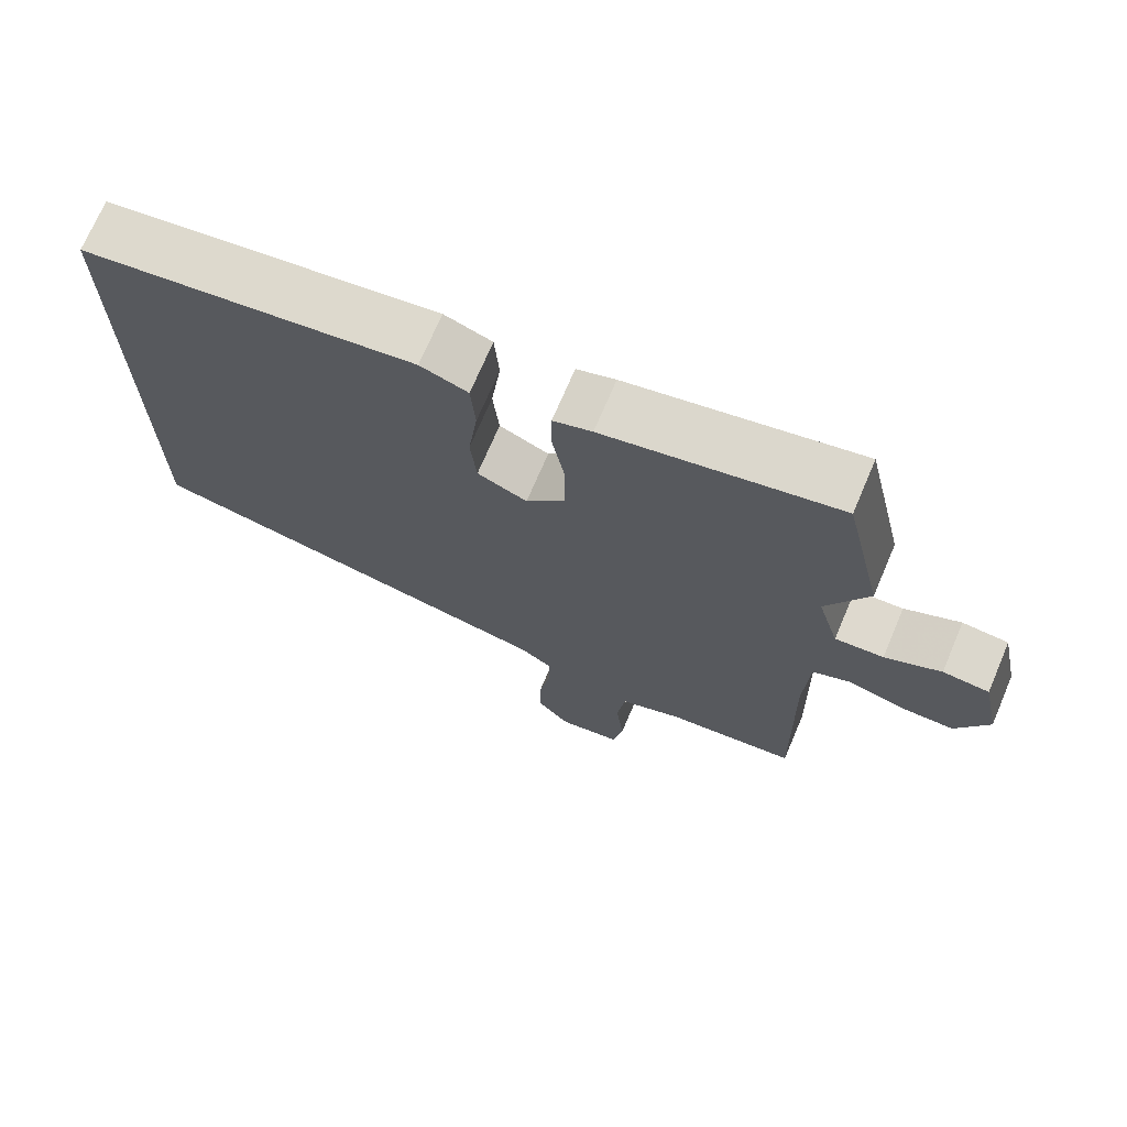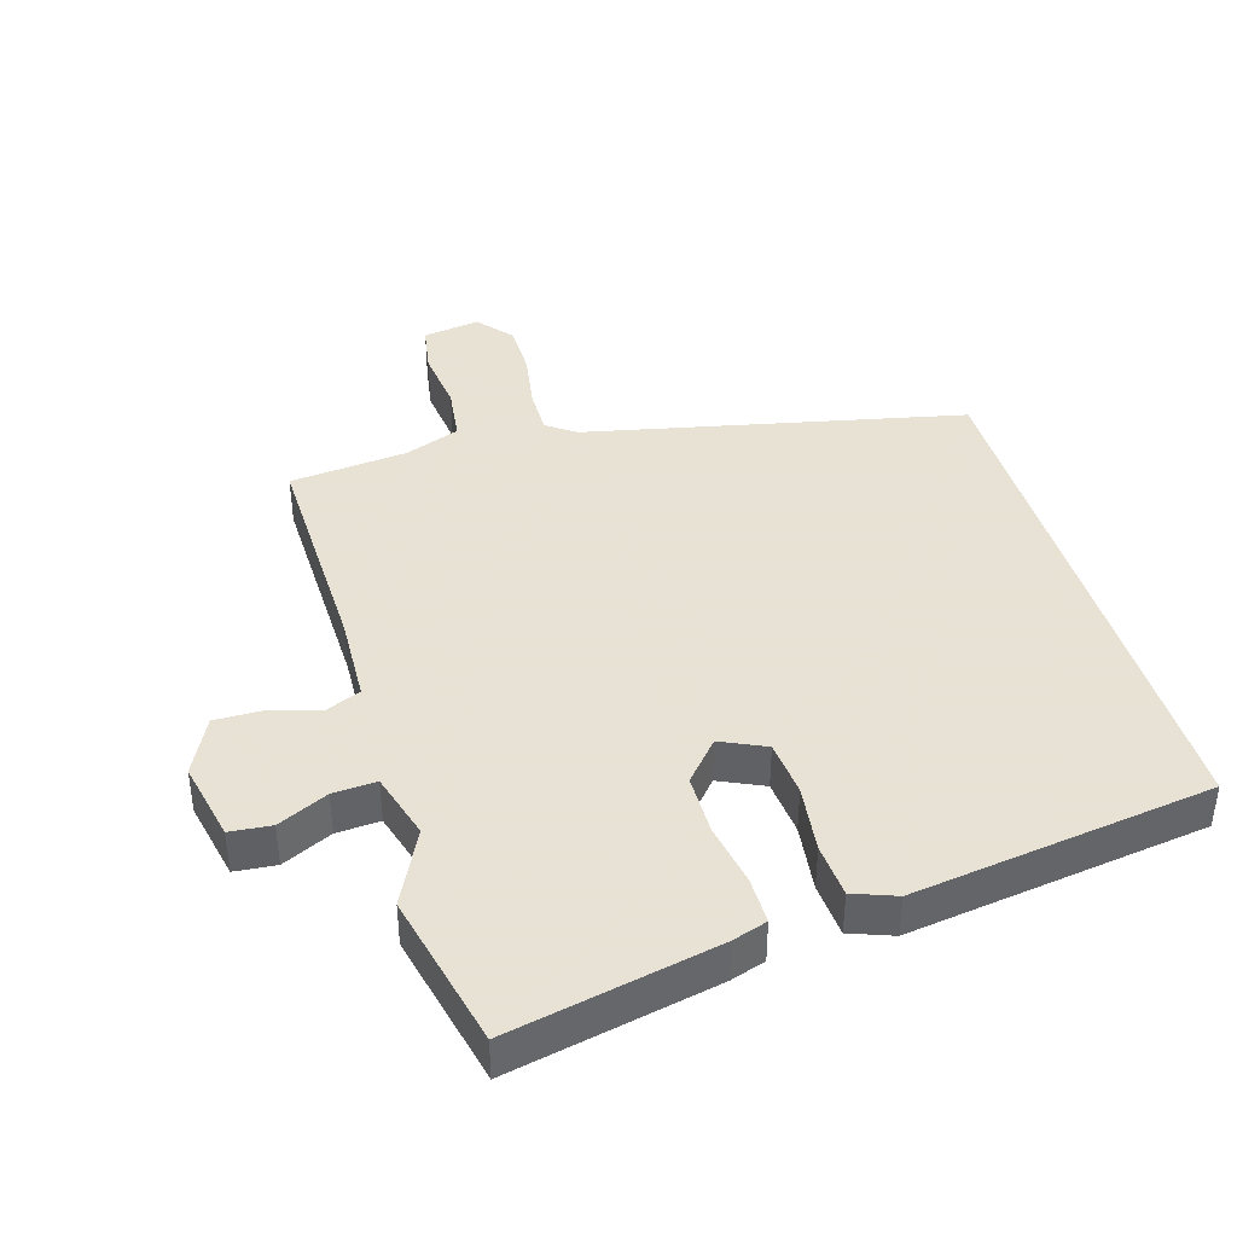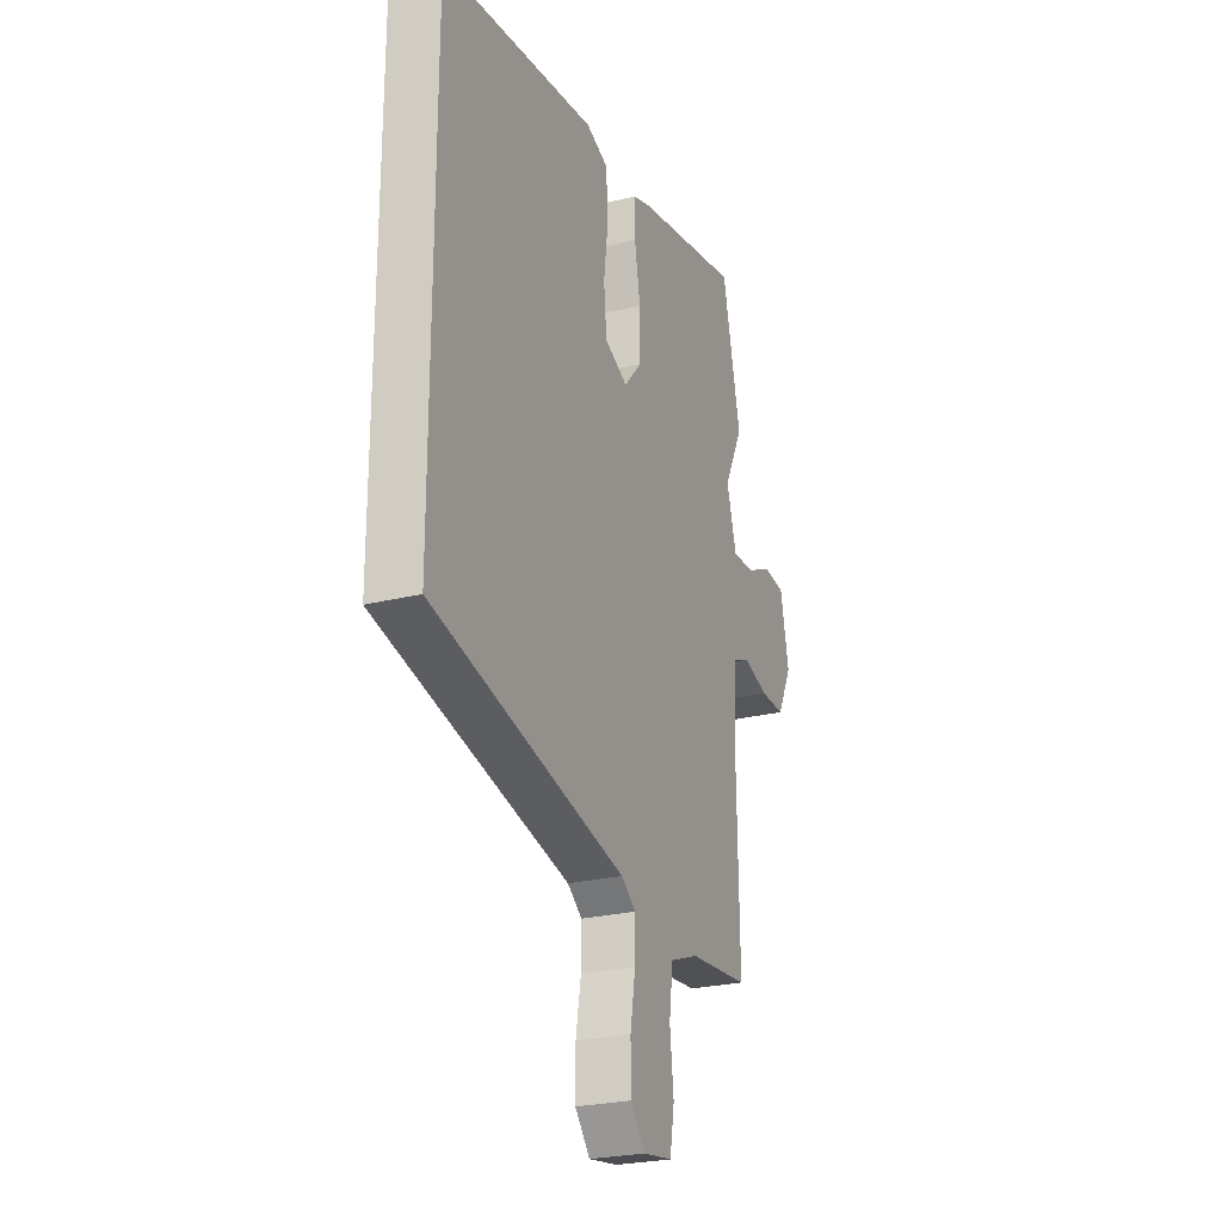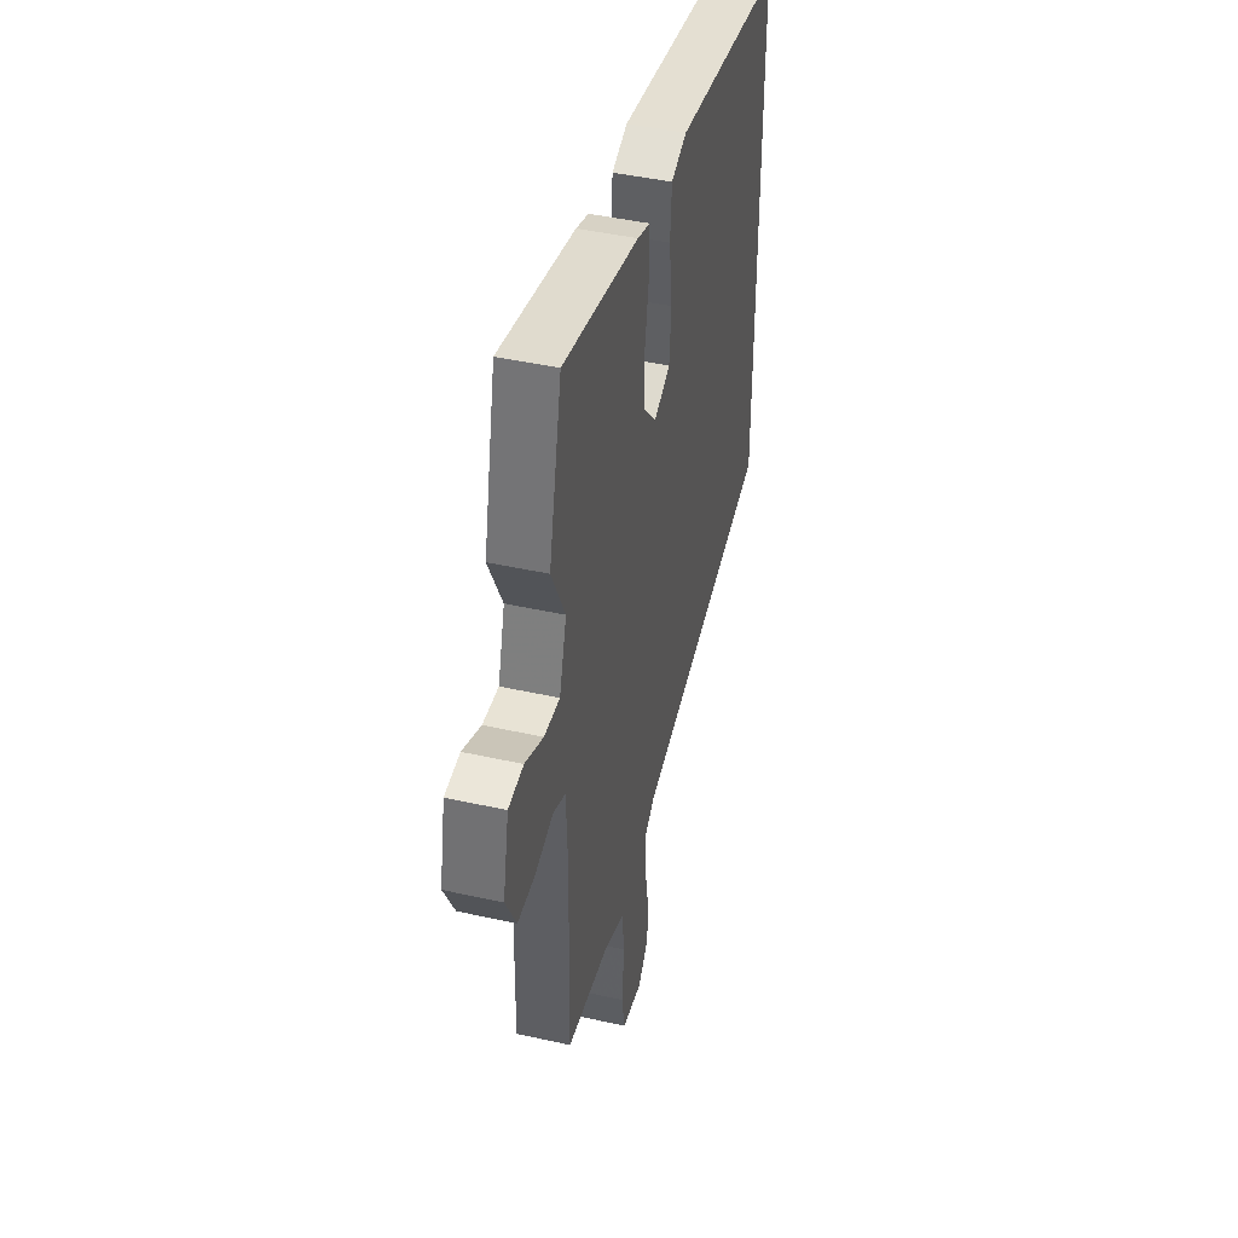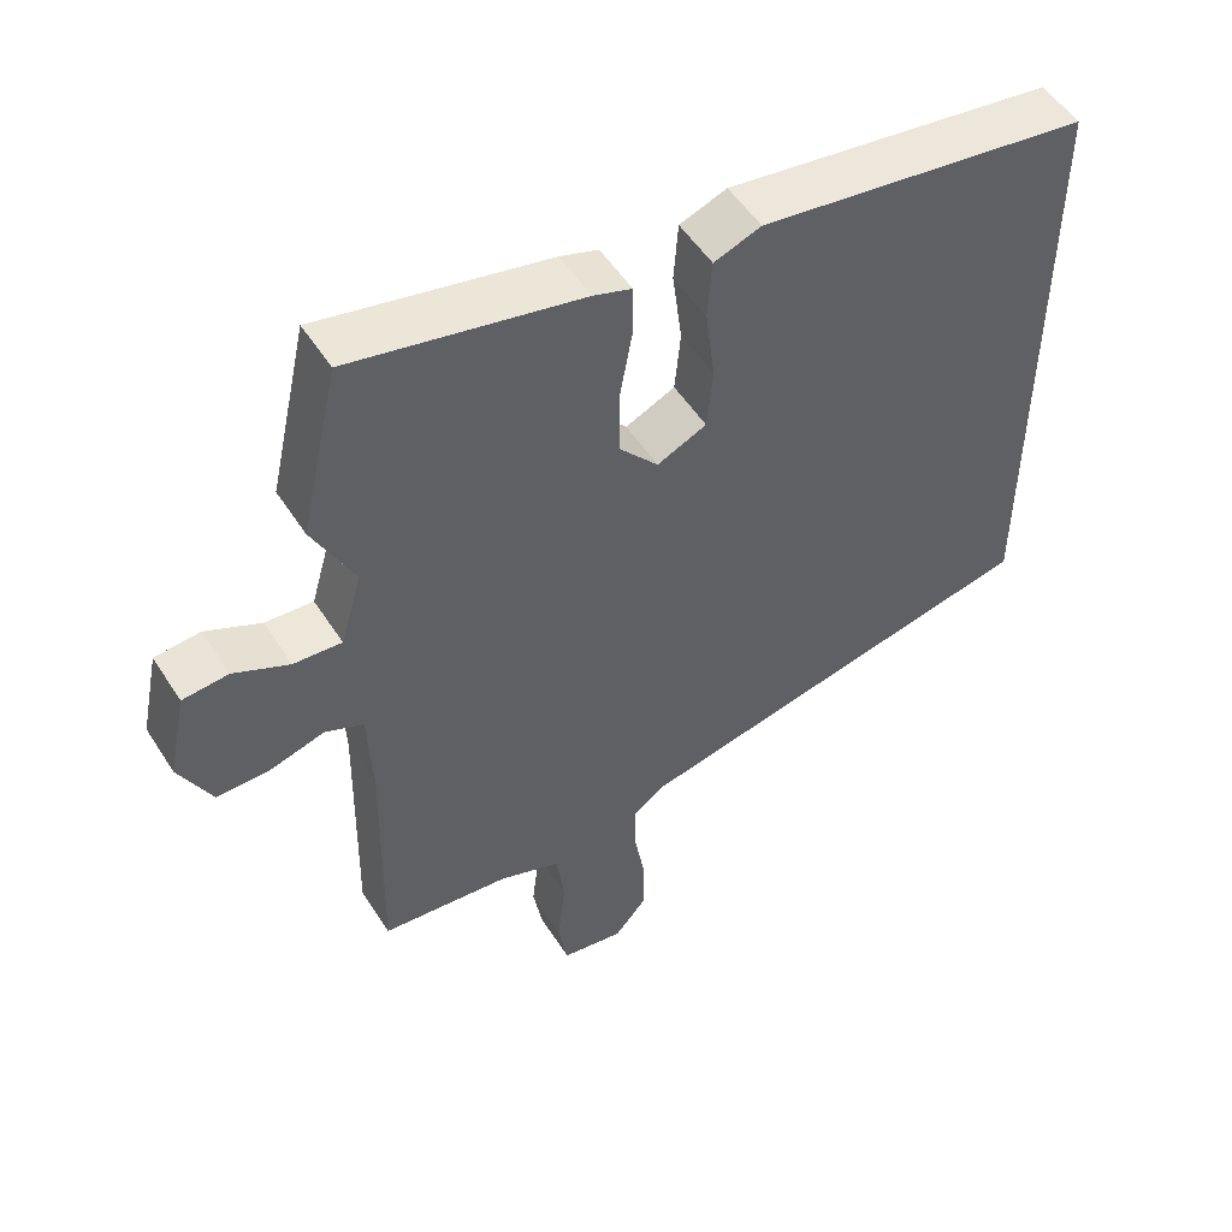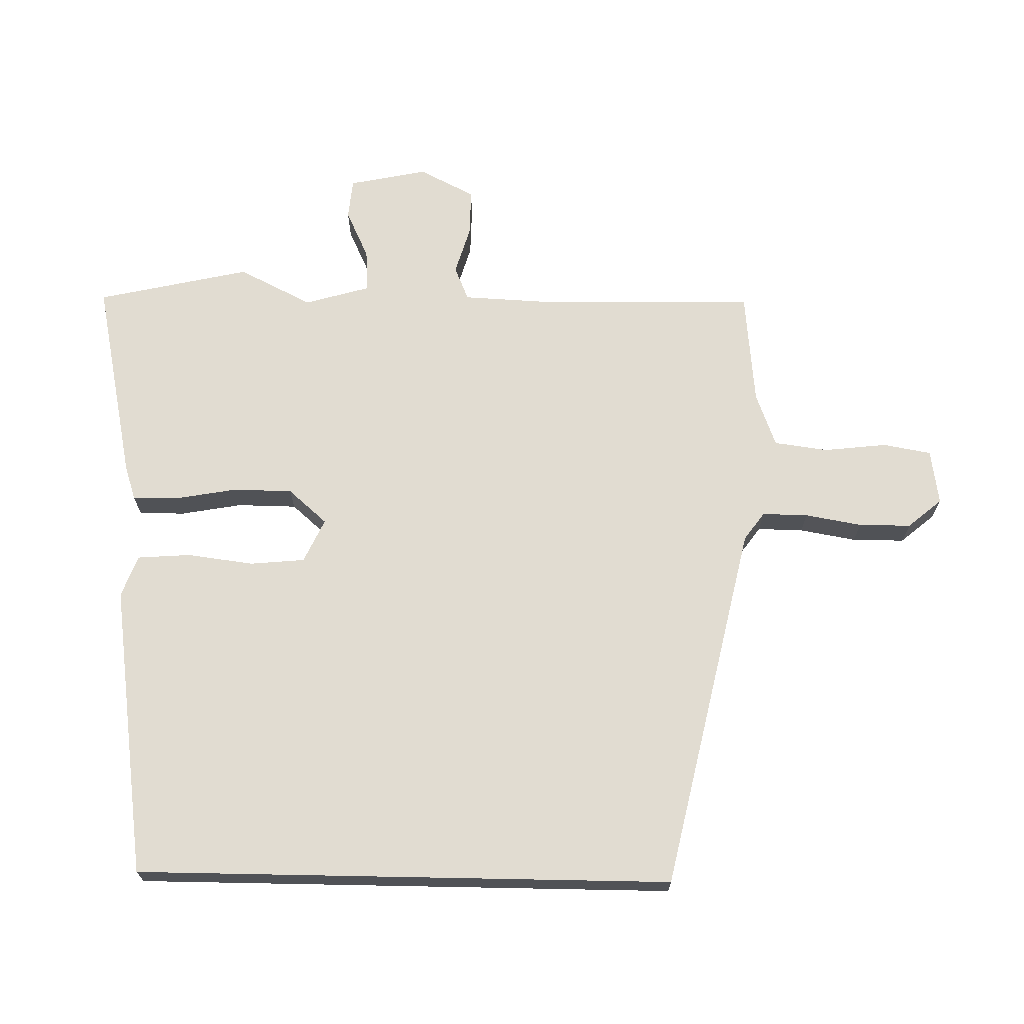
<metadata>
{"format":"obj","ext":"obj","renderer":"f3d","projection":"perspective","resolution":1024,"background":"white","views":[{"elev":71.6,"azim":-156.9,"up":"+Z"},{"elev":40.6,"azim":-16.7,"up":"+Y"},{"elev":-25.2,"azim":111.9,"up":"+Z"},{"elev":44.2,"azim":-75.3,"up":"+Z"},{"elev":52.2,"azim":-31.8,"up":"+Z"},{"elev":69.0,"azim":91.1,"up":"+Y"}]}
</metadata>
<code>
v -0.532 0.07 0.357
v -0.479 0.07 0.591
v -0.168 0.07 0.527
v -0.116 0.07 0.51
v -0.116 0.07 0.44
v -0.133 0.07 0.346
v -0.132 0.07 0.255
v -0.08 0.07 0.196
v -0.013 0.07 0.227
v -0.005 0.07 0.311
v -0.018 0.07 0.413
v -0.012 0.07 0.494
v 0.052 0.07 0.518
v 0.5 0.07 0.456
v 0.5 0.07 -0.364
v -0.064 0.07 -0.488
v -0.107 0.07 -0.519
v -0.106 0.07 -0.589
v -0.091 0.07 -0.676
v -0.091 0.07 -0.756
v -0.135 0.07 -0.808
v -0.22 0.07 -0.795
v -0.233 0.07 -0.721
v -0.222 0.07 -0.625
v -0.233 0.07 -0.542
v -0.316 0.07 -0.511
v -0.492 0.07 -0.494
v -0.485 0.07 -0.156
v -0.491 0.07 -0.026
v -0.543 0.07 -0.004
v -0.617 0.07 -0.026
v -0.689 0.07 -0.027
v -0.732 0.07 0.058
v -0.707 0.07 0.178
v -0.645 0.07 0.184
v -0.57 0.07 0.149
v -0.505 0.07 0.145
v -0.476 0.07 0.245
v -0.532 0 0.357
v -0.479 0 0.591
v -0.168 0 0.527
v -0.116 0 0.51
v -0.116 0 0.44
v -0.133 0 0.346
v -0.132 0 0.255
v -0.08 0 0.196
v -0.013 0 0.227
v -0.005 0 0.311
v -0.018 0 0.413
v -0.012 0 0.494
v 0.052 0 0.518
v 0.5 0 0.456
v 0.5 0 -0.364
v -0.064 0 -0.488
v -0.107 0 -0.519
v -0.106 0 -0.589
v -0.091 0 -0.676
v -0.091 0 -0.756
v -0.135 0 -0.808
v -0.22 0 -0.795
v -0.233 0 -0.721
v -0.222 0 -0.625
v -0.233 0 -0.542
v -0.316 0 -0.511
v -0.492 0 -0.494
v -0.485 0 -0.156
v -0.491 0 -0.026
v -0.543 0 -0.004
v -0.617 0 -0.026
v -0.689 0 -0.027
v -0.732 0 0.058
v -0.707 0 0.178
v -0.645 0 0.184
v -0.57 0 0.149
v -0.505 0 0.145
v -0.476 0 0.245
f 34 35 36
f 33 34 36
f 32 33 36
f 31 32 36
f 30 31 36
f 29 30 36 37
f 26 27 28
f 25 26 28 29
f 22 23 24
f 21 22 24
f 20 21 24
f 19 20 24
f 18 19 24
f 17 18 24 25
f 29 37 38
f 25 29 38
f 17 25 38
f 16 17 38
f 13 14 15
f 12 13 15
f 11 12 15
f 10 11 15
f 4 5 6
f 3 4 6
f 2 3 6
f 1 2 6
f 38 1 6
f 38 6 7
f 16 38 7 8
f 9 10 15 16
f 8 9 16
f 74 73 72
f 74 72 71
f 74 71 70
f 74 70 69
f 74 69 68
f 75 74 68 67
f 66 65 64
f 67 66 64 63
f 62 61 60
f 62 60 59
f 62 59 58
f 62 58 57
f 62 57 56
f 63 62 56 55
f 76 75 67
f 76 67 63
f 76 63 55
f 76 55 54
f 53 52 51
f 53 51 50
f 53 50 49
f 53 49 48
f 44 43 42
f 44 42 41
f 44 41 40
f 44 40 39
f 44 39 76
f 45 44 76
f 46 45 76 54
f 54 53 48 47
f 54 47 46
f 1 39 40 2
f 2 40 41 3
f 3 41 42 4
f 4 42 43 5
f 5 43 44 6
f 6 44 45 7
f 7 45 46 8
f 8 46 47 9
f 9 47 48 10
f 10 48 49 11
f 11 49 50 12
f 12 50 51 13
f 13 51 52 14
f 14 52 53 15
f 15 53 54 16
f 16 54 55 17
f 17 55 56 18
f 18 56 57 19
f 19 57 58 20
f 20 58 59 21
f 21 59 60 22
f 22 60 61 23
f 23 61 62 24
f 24 62 63 25
f 25 63 64 26
f 26 64 65 27
f 27 65 66 28
f 28 66 67 29
f 29 67 68 30
f 30 68 69 31
f 31 69 70 32
f 32 70 71 33
f 33 71 72 34
f 34 72 73 35
f 35 73 74 36
f 36 74 75 37
f 37 75 76 38
f 38 76 39 1

</code>
